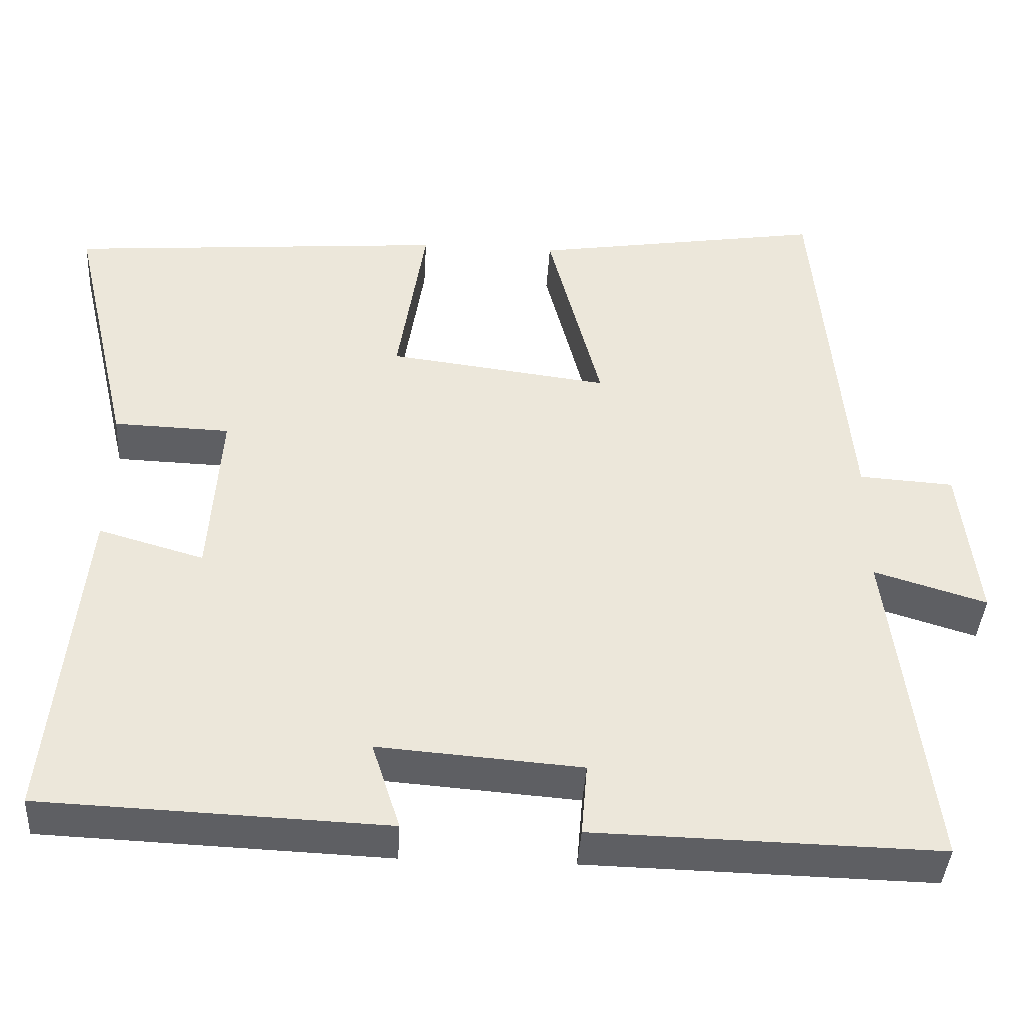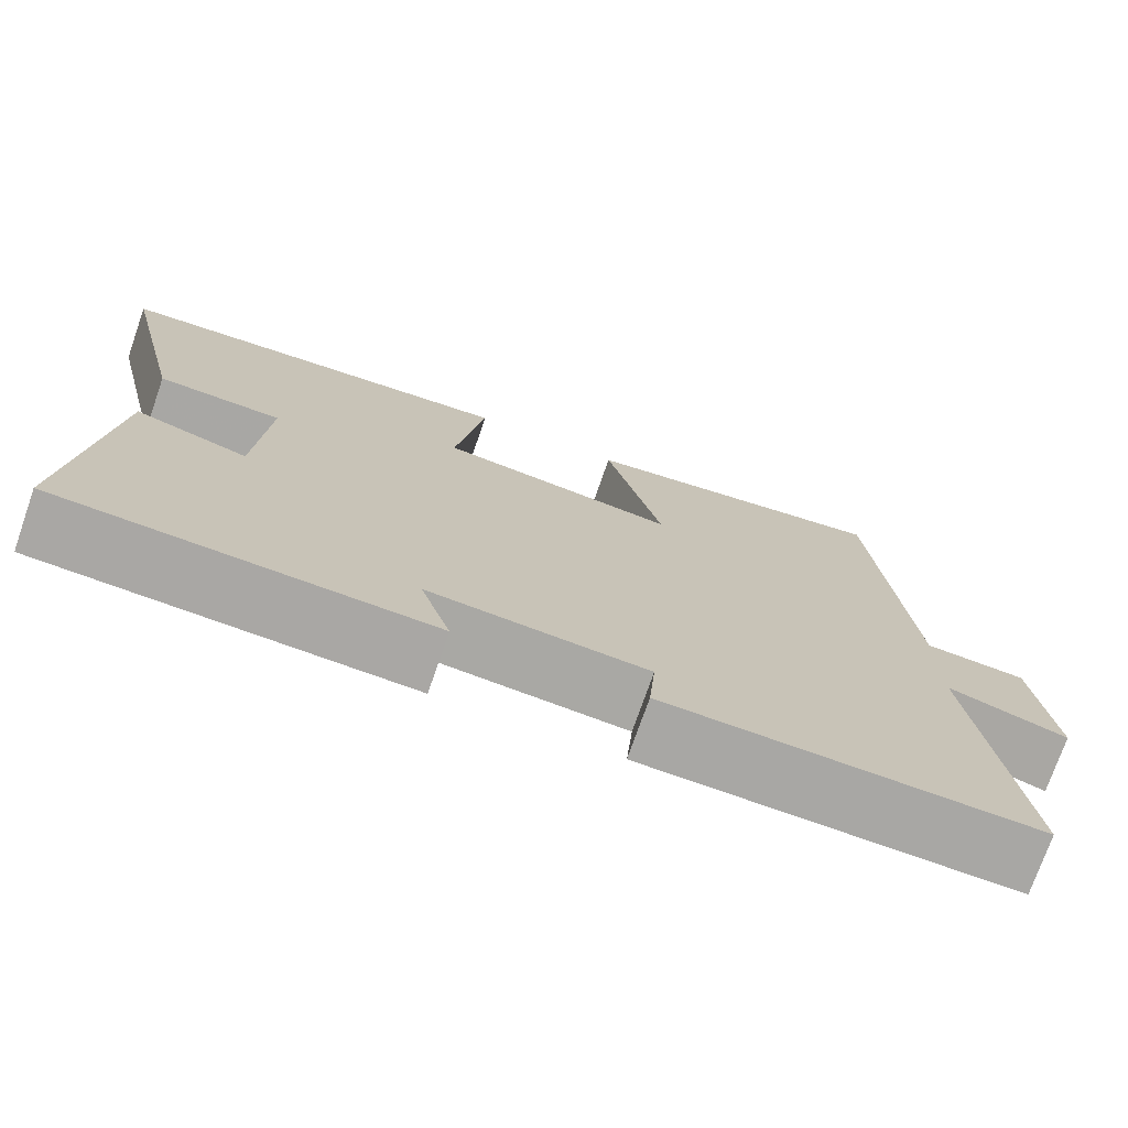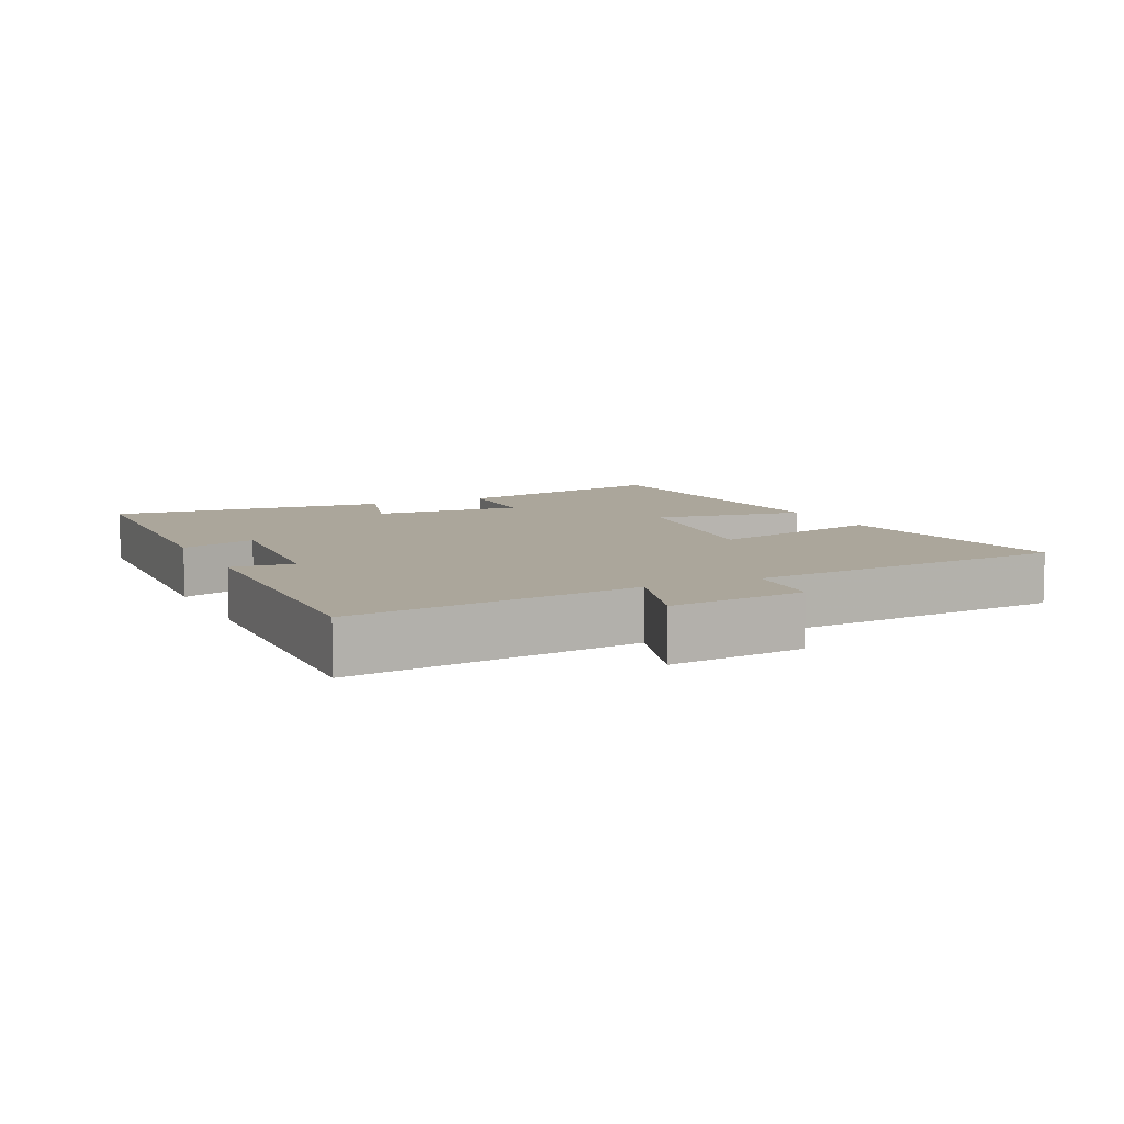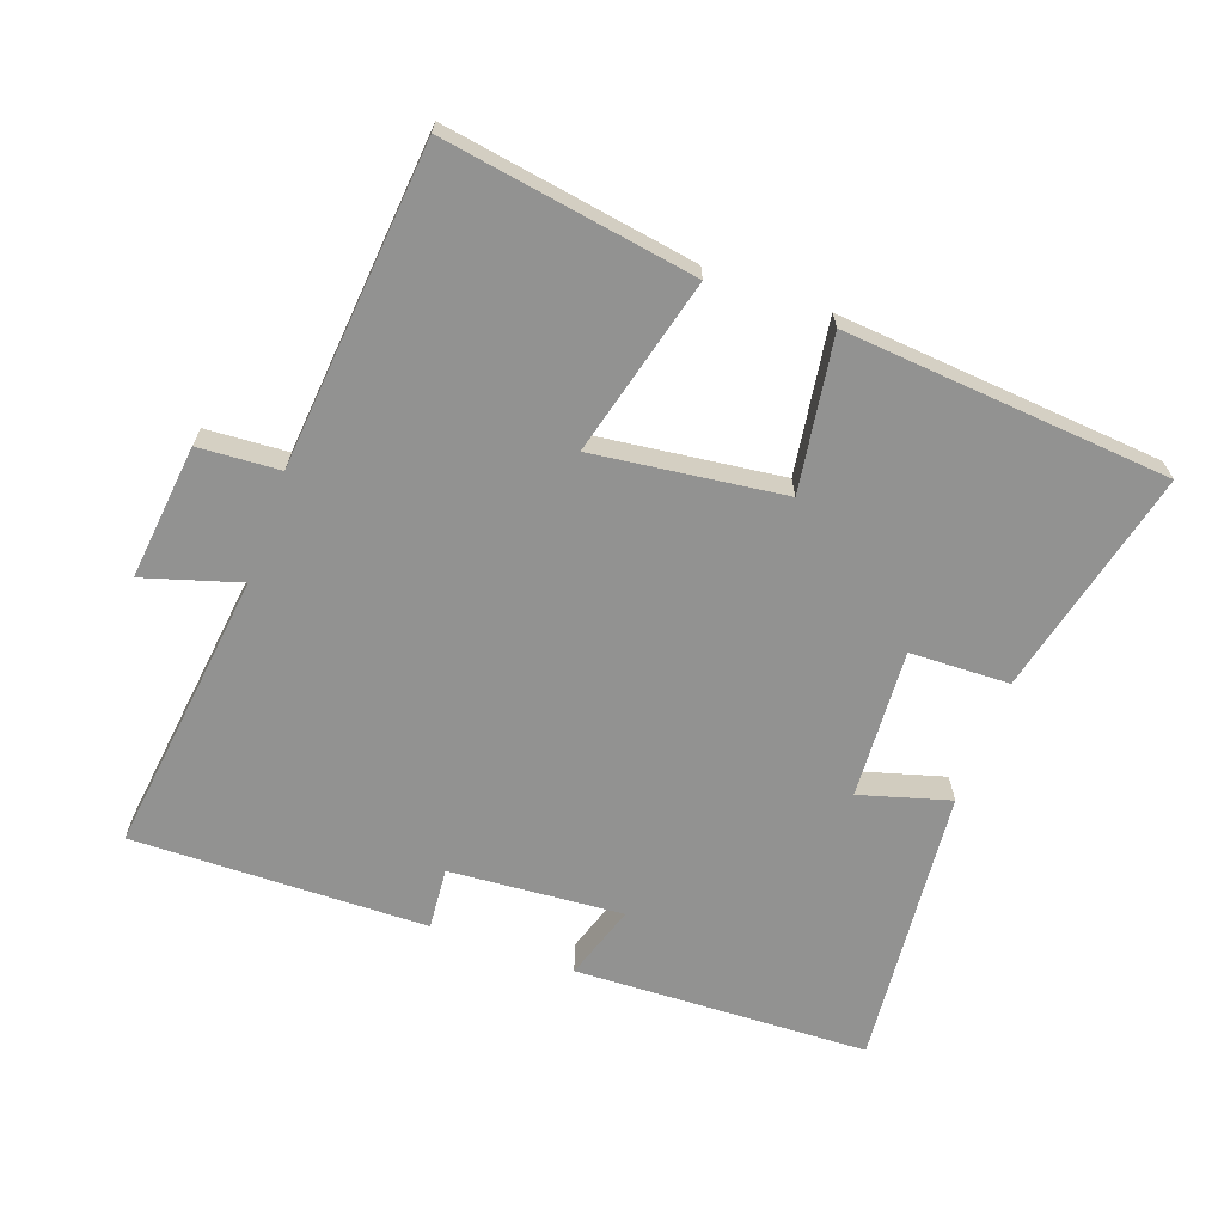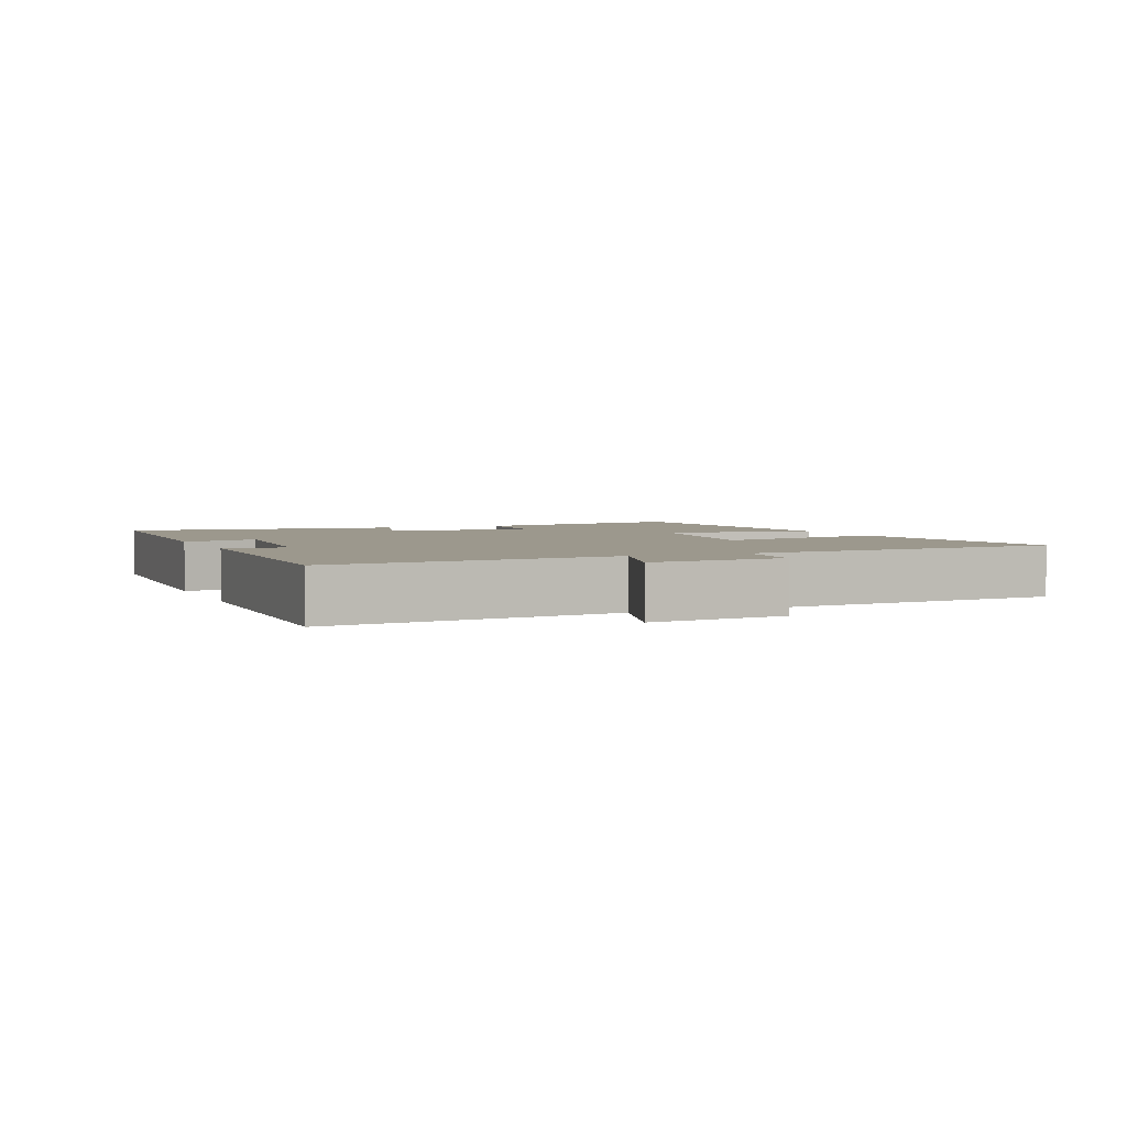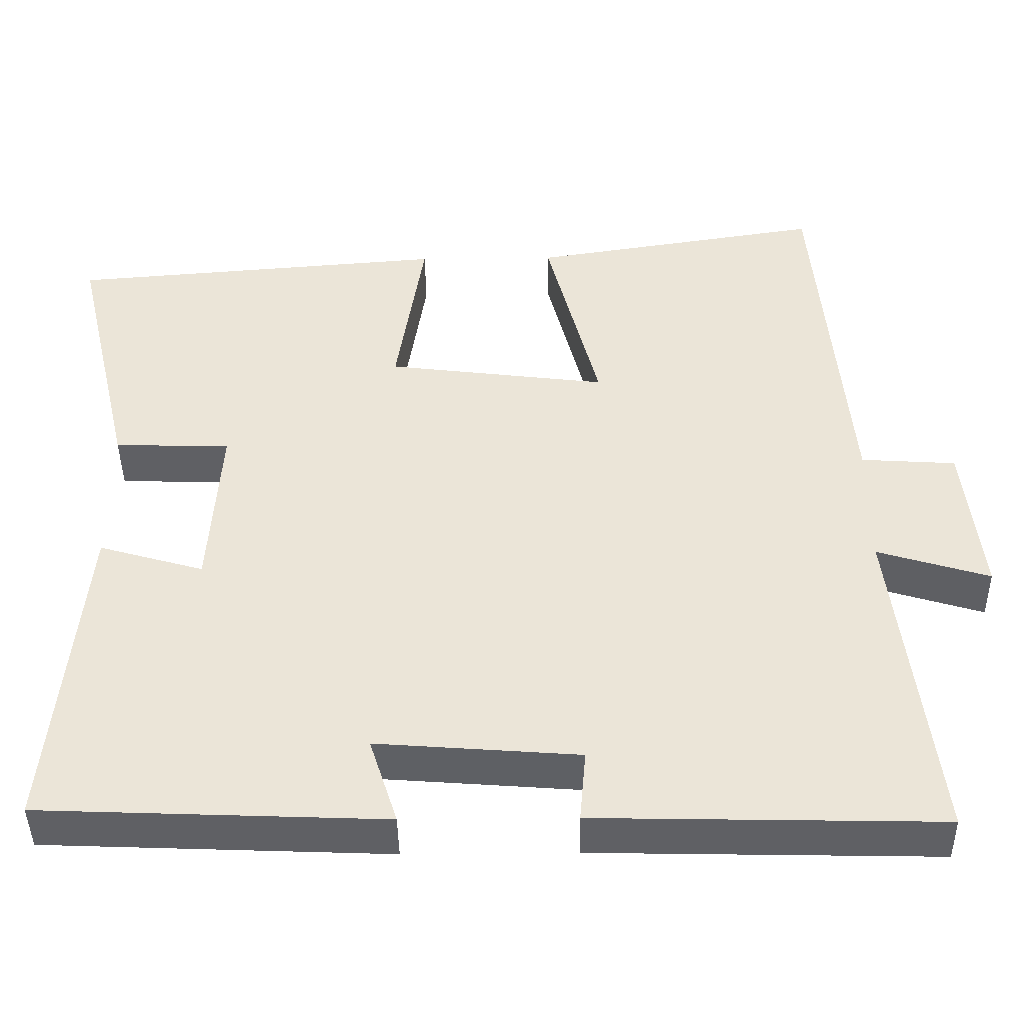
<metadata>
{"format":"obj","ext":"obj","renderer":"f3d","projection":"perspective","resolution":1024,"background":"white","views":[{"elev":-41.0,"azim":176.6,"up":"+Z"},{"elev":-74.3,"azim":160.8,"up":"+Z"},{"elev":8.0,"azim":-115.4,"up":"+Y"},{"elev":-66.3,"azim":-20.0,"up":"+Y"},{"elev":3.1,"azim":-112.7,"up":"+Y"},{"elev":-43.3,"azim":-179.2,"up":"+Z"}]}
</metadata>
<code>
v 0.579 0.07 0.461
v 0.5 0.07 0.123
v 0.352 0.07 0.118
v 0.366 0.07 -0.104
v 0.5 0.07 -0.065
v 0.54 0.07 -0.482
v 0.102 0.07 -0.5
v 0.138 0.07 -0.388
v -0.12 0.07 -0.408
v -0.112 0.07 -0.5
v -0.551 0.07 -0.51
v -0.5 0.07 -0.085
v -0.643 0.07 -0.129
v -0.621 0.07 0.073
v -0.5 0.07 0.081
v -0.459 0.07 0.559
v -0.085 0.07 0.5
v -0.152 0.07 0.236
v 0.13 0.07 0.272
v 0.095 0.07 0.5
v 0.579 0 0.461
v 0.5 0 0.123
v 0.352 0 0.118
v 0.366 0 -0.104
v 0.5 0 -0.065
v 0.54 0 -0.482
v 0.102 0 -0.5
v 0.138 0 -0.388
v -0.12 0 -0.408
v -0.112 0 -0.5
v -0.551 0 -0.51
v -0.5 0 -0.085
v -0.643 0 -0.129
v -0.621 0 0.073
v -0.5 0 0.081
v -0.459 0 0.559
v -0.085 0 0.5
v -0.152 0 0.236
v 0.13 0 0.272
v 0.095 0 0.5
f 1 2 3
f 20 1 3
f 19 20 3
f 18 19 3 4
f 15 16 17 18
f 15 18 4
f 12 13 14 15
f 12 15 4
f 9 10 11 12
f 8 9 12 4
f 6 7 8
f 5 6 8
f 4 5 8
f 23 22 21
f 23 21 40
f 23 40 39
f 24 23 39 38
f 38 37 36 35
f 24 38 35
f 35 34 33 32
f 24 35 32
f 32 31 30 29
f 24 32 29 28
f 28 27 26
f 28 26 25
f 28 25 24
f 1 21 22 2
f 2 22 23 3
f 3 23 24 4
f 4 24 25 5
f 5 25 26 6
f 6 26 27 7
f 7 27 28 8
f 8 28 29 9
f 9 29 30 10
f 10 30 31 11
f 11 31 32 12
f 12 32 33 13
f 13 33 34 14
f 14 34 35 15
f 15 35 36 16
f 16 36 37 17
f 17 37 38 18
f 18 38 39 19
f 19 39 40 20
f 20 40 21 1

</code>
